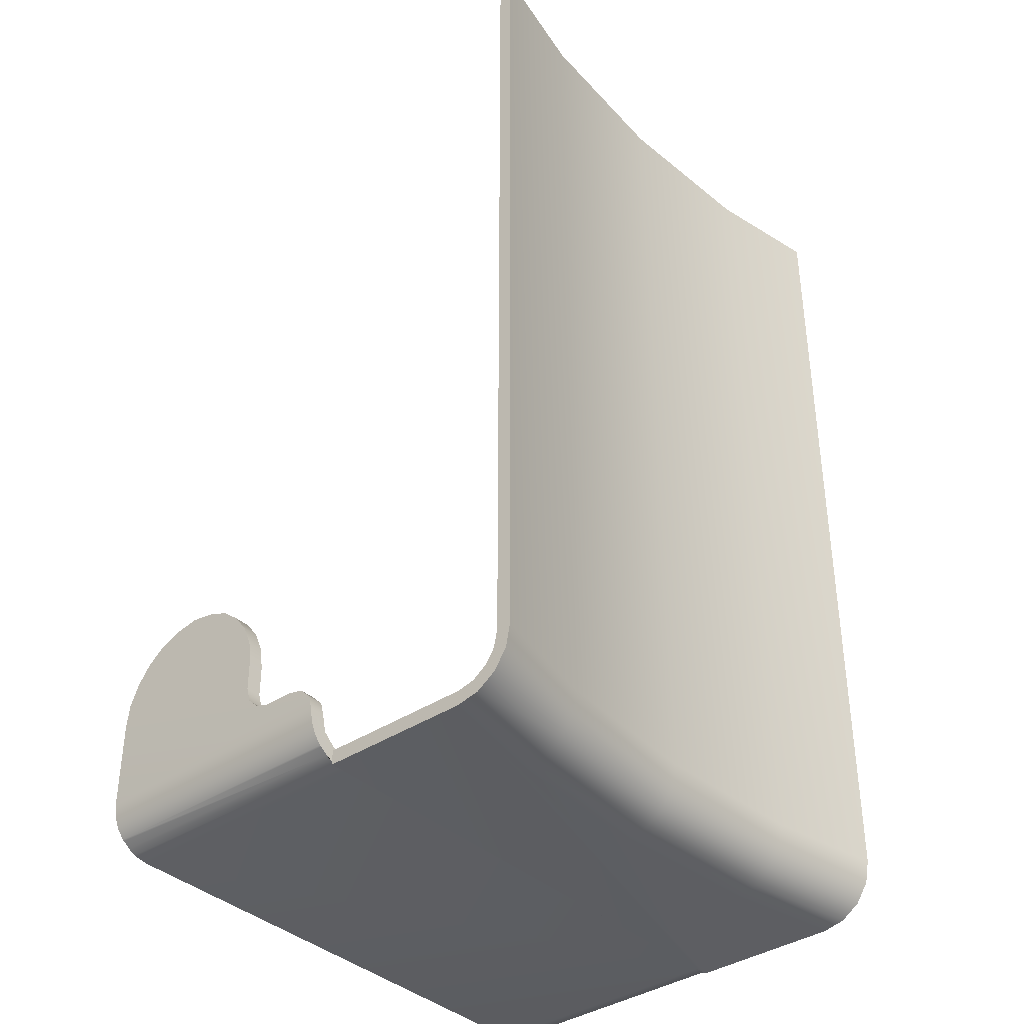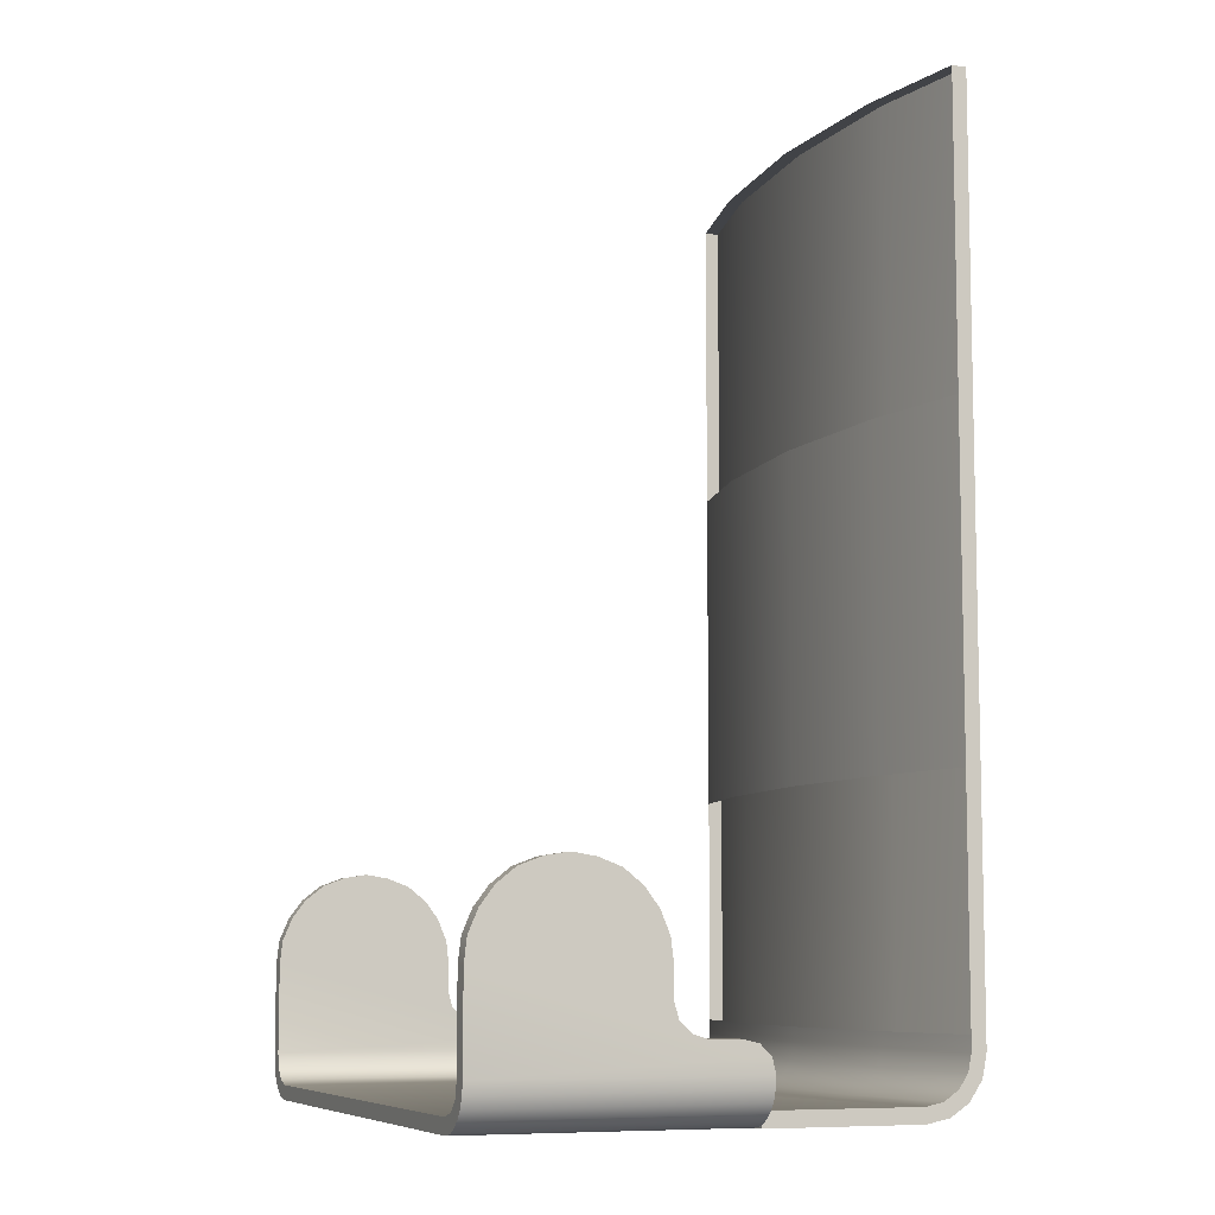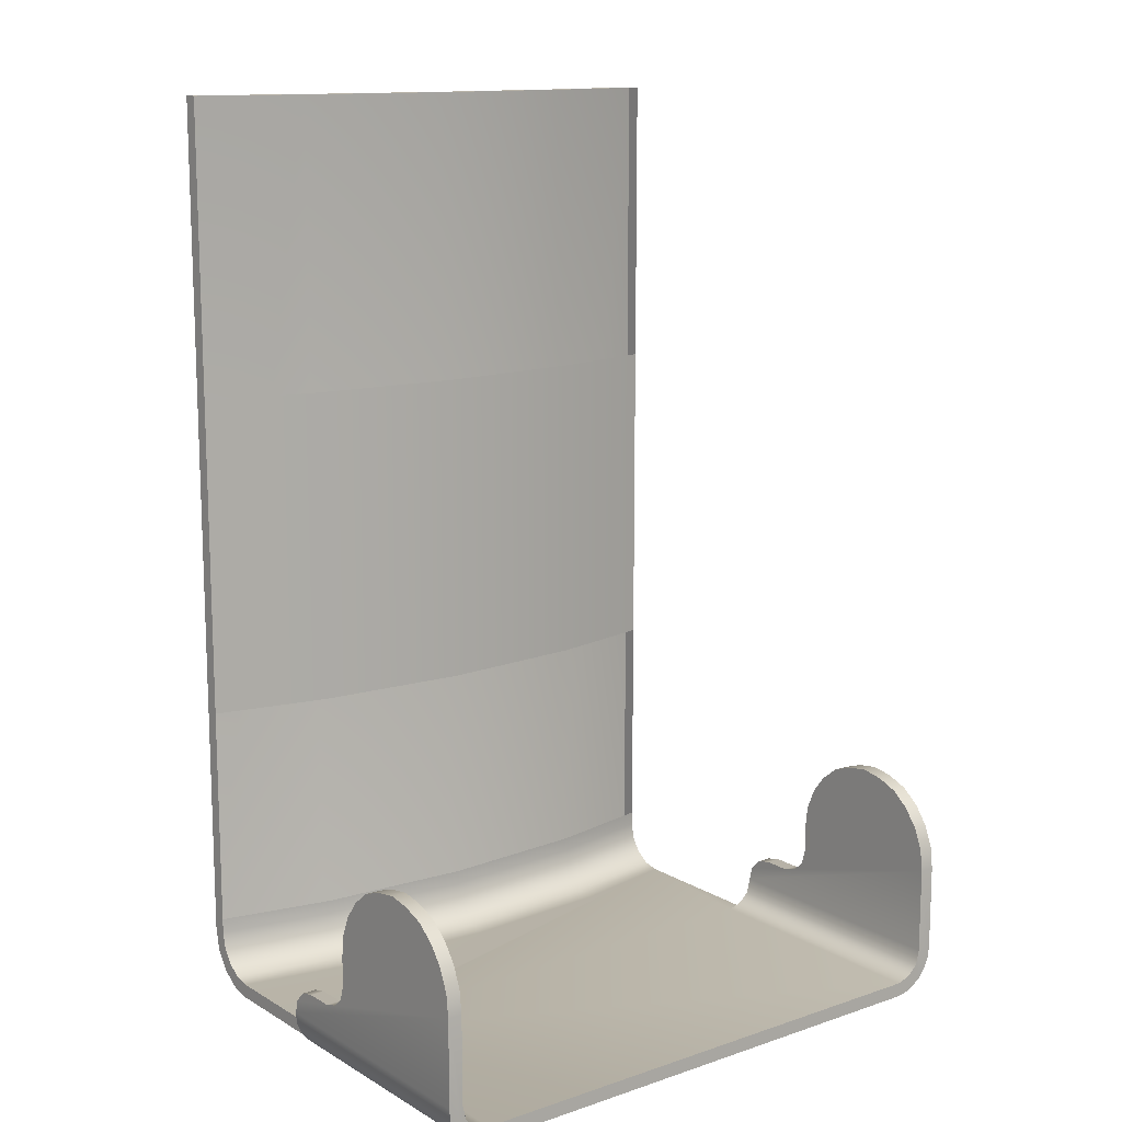
<metadata>
{"format":"obj","ext":"obj","renderer":"f3d","projection":"perspective","resolution":1024,"background":"white","views":[{"elev":-37.8,"azim":-49.4,"up":"+Y"},{"elev":-8.0,"azim":-110.9,"up":"+Y"},{"elev":13.0,"azim":142.4,"up":"+Y"}]}
</metadata>
<code>
g Group_007
v 0.019 -0.03051 0.001878
v 0.01801 -0.03051 0.001878
v 0.019 -0.03021 0.001878
v 0.01974 -0.02953 0.001878
v 0.019 -0.03132 0.001878
v 0.01949 -0.03107 0.001878
v 0.01998 -0.0307 0.001878
v 0.01998 -0.02848 0.001878
v 0.02097 -0.02848 0.001878
v 0.02011 -0.03064 0.001878
v 0.0206 -0.03002 0.001878
v 0.02091 -0.02928 0.001878
v 0.01998 -0.0275 0.001632
v 0.02097 -0.0275 0.001632
v 0.02097 -0.02676 0.000893
v 0.01998 -0.02676 0.000893
v 0.02097 -0.02651 -0.000154
v 0.01998 -0.02651 -0.000154
v 0.02097 -0.02651 -0.002125
v 0.01998 -0.02651 -0.002125
v 0.02097 -0.0262 -0.00311
v 0.01998 -0.0262 -0.00311
v 0.02097 -0.02553 -0.003849
v 0.01998 -0.02553 -0.003849
v 0.01998 -0.02448 -0.004157
v 0.02097 -0.02448 -0.004157
v 0.01998 -0.02251 -0.004157
v 0.02097 -0.02251 -0.004157
v 0.01998 -0.02097 -0.004342
v 0.02097 -0.02097 -0.004342
v 0.01998 -0.01949 -0.004957
v 0.02097 -0.01949 -0.004957
v 0.01998 -0.01826 -0.005881
v 0.02097 -0.01826 -0.005881
v 0.02097 -0.01727 -0.007113
v 0.01998 -0.01727 -0.007113
v 0.02097 -0.01672 -0.008591
v 0.01998 -0.01672 -0.008591
v 0.02097 -0.01647 -0.01013
v 0.01998 -0.01647 -0.01013
v 0.02097 -0.01672 -0.01167
v 0.01998 -0.01672 -0.01167
v 0.02097 -0.01727 -0.01315
v 0.01998 -0.01727 -0.01315
v 0.02097 -0.01826 -0.01438
v 0.01998 -0.01826 -0.01438
v 0.01998 -0.01949 -0.0153
v 0.02097 -0.01949 -0.0153
v 0.01998 -0.02097 -0.01592
v 0.02097 -0.02097 -0.01592
v 0.01998 -0.02251 -0.0161
v 0.02097 -0.02251 -0.0161
v 0.01998 -0.02848 -0.0161
v 0.02011 -0.03064 -0.0161
v 0.01998 -0.0307 -0.0161
v 0.0206 -0.03002 -0.0161
v 0.02091 -0.02928 -0.0161
v 0.02097 -0.02848 -0.0161
v 0.01974 -0.02953 -0.0161
v 0.01949 -0.03107 -0.0161
v 0.019 -0.03132 -0.0161
v 0.019 -0.03021 -0.0161
v 0.01875 -0.03138 -0.0161
v 0.01801 -0.0315 -0.0161
v 0.01801 -0.03051 -0.0161
v -0.01801 -0.0315 -0.0161
v -0.01801 -0.03051 -0.0161
v -0.01875 -0.03138 -0.0161
v -0.019 -0.03132 -0.0161
v -0.019 -0.03021 -0.0161
v -0.01949 -0.03107 -0.0161
v -0.01974 -0.02953 -0.0161
v -0.01998 -0.0307 -0.0161
v -0.01998 -0.02848 -0.0161
v -0.01998 -0.02251 -0.0161
v -0.02011 -0.03064 -0.0161
v -0.0206 -0.03002 -0.0161
v -0.02091 -0.02928 -0.0161
v -0.02103 -0.02848 -0.0161
v -0.02103 -0.02251 -0.0161
v -0.01998 -0.02097 -0.01592
v -0.02103 -0.02097 -0.01592
v -0.01998 -0.01949 -0.0153
v -0.02103 -0.01949 -0.0153
v -0.01998 -0.01826 -0.01438
v -0.02103 -0.01826 -0.01438
v -0.02103 -0.01727 -0.01315
v -0.01998 -0.01727 -0.01315
v -0.02103 -0.01672 -0.01167
v -0.01998 -0.01672 -0.01167
v -0.02103 -0.01647 -0.01013
v -0.01998 -0.01647 -0.01013
v -0.02103 -0.01672 -0.008591
v -0.01998 -0.01672 -0.008591
v -0.02103 -0.01727 -0.007113
v -0.01998 -0.01727 -0.007113
v -0.02103 -0.01826 -0.005881
v -0.01998 -0.01826 -0.005881
v -0.01998 -0.01949 -0.004957
v -0.02103 -0.01949 -0.004957
v -0.01998 -0.02097 -0.004342
v -0.02103 -0.02097 -0.004342
v -0.01998 -0.02251 -0.004157
v -0.02103 -0.02251 -0.004157
v -0.01998 -0.02448 -0.004157
v -0.02103 -0.02448 -0.004157
v -0.01998 -0.02553 -0.003849
v -0.02103 -0.02553 -0.003849
v -0.01998 -0.0262 -0.00311
v -0.02103 -0.0262 -0.00311
v -0.02103 -0.02651 -0.002125
v -0.01998 -0.02651 -0.002125
v -0.02103 -0.02651 -0.000154
v -0.01998 -0.02651 -0.000154
v -0.02103 -0.02676 0.000893
v -0.01998 -0.02676 0.000893
v -0.02103 -0.0275 0.001632
v -0.01998 -0.0275 0.001632
v -0.01998 -0.02848 0.001878
v -0.02103 -0.02848 0.001878
v -0.02091 -0.02928 0.001878
v -0.0206 -0.03002 0.001878
v -0.02011 -0.03064 0.001878
v -0.01998 -0.0307 0.001878
v -0.01949 -0.03107 0.001878
v -0.01974 -0.02953 0.001878
v -0.019 -0.03021 0.001878
v -0.019 -0.03132 0.001878
v -0.019 -0.03051 0.001878
v -0.01801 -0.03051 0.001878
v 0.01875 -0.03138 0.001878
v 0.019 -0.03132 0.001878
v 0.01949 -0.03107 0.001878
v 0.01875 -0.03138 -0.0161
v 0.019 -0.03132 -0.0161
v 0.01801 -0.0315 -0.0161
v 0.01949 -0.03107 -0.0161
v 0.01801 -0.0315 0.001878
v 0.01998 -0.0307 0.001878
v -0.01801 -0.0315 -0.0161
v 0.02011 -0.03064 0.001878
v 0.02011 -0.03064 -0.0161
v 0.01998 -0.0307 -0.0161
v 0.0206 -0.03002 -0.0161
v 0.0206 -0.03002 0.001878
v 0.02091 -0.02928 -0.0161
v 0.02091 -0.02928 0.001878
v 0.02097 -0.02848 -0.0161
v 0.02097 -0.02848 0.001878
v 0.02097 -0.02251 -0.0161
v -0.01801 -0.0315 0.001878
v -0.01875 -0.03138 -0.0161
v -0.019 -0.0315 0.001878
v -0.01875 -0.03138 0.001878
v -0.019 -0.0315 0.0121
v -0.019 -0.03132 -0.0161
v -0.01949 -0.03107 -0.0161
v 0.019 -0.0315 0.001878
v -0.01949 -0.03107 0.001878
v -0.019 -0.03132 0.001878
v -0.01998 -0.0307 -0.0161
v -0.02011 -0.03064 -0.0161
v -0.01998 -0.0307 0.001878
v -0.02011 -0.03064 0.001878
v -0.0206 -0.03002 0.001878
v -0.0206 -0.03002 -0.0161
v -0.02091 -0.02928 0.001878
v -0.02091 -0.02928 -0.0161
v -0.02103 -0.02848 0.001878
v -0.02103 -0.02848 -0.0161
v -0.02103 -0.0275 0.001632
v -0.02103 -0.02651 -0.002125
v -0.02103 -0.02676 0.000893
v -0.02103 -0.02651 -0.000154
v -0.02103 -0.0262 -0.00311
v -0.02103 -0.02251 -0.0161
v -0.02103 -0.02553 -0.003849
v -0.02103 -0.02448 -0.004157
v -0.02103 -0.02251 -0.004157
v -0.02103 -0.02097 -0.004342
v -0.02103 -0.02097 -0.01592
v -0.02103 -0.01949 -0.004957
v -0.02103 -0.01949 -0.0153
v -0.02103 -0.01826 -0.005881
v -0.02103 -0.01826 -0.01438
v -0.02103 -0.01727 -0.007113
v -0.02103 -0.01727 -0.01315
v -0.02103 -0.01672 -0.008591
v -0.02103 -0.01672 -0.01167
v -0.02103 -0.01647 -0.01013
v 0.01998 -0.02651 -0.002125
v 0.01998 -0.02651 -0.000154
v 0.01998 -0.02676 0.000893
v 0.01998 -0.0275 0.001632
v 0.01998 -0.02848 -0.0161
v 0.01998 -0.02848 0.001878
v 0.01998 -0.0262 -0.00311
v 0.01974 -0.02953 -0.0161
v 0.01974 -0.02953 0.001878
v 0.01998 -0.02251 -0.0161
v 0.019 -0.03021 -0.0161
v 0.019 -0.03021 0.001878
v 0.01998 -0.02553 -0.003849
v 0.01801 -0.03051 0.001878
v 0.01998 -0.02448 -0.004157
v 0.01998 -0.02251 -0.004157
v 0.01998 -0.02097 -0.004342
v 0.01998 -0.02097 -0.01592
v 0.01998 -0.01949 -0.004957
v 0.01998 -0.01949 -0.0153
v 0.01998 -0.01826 -0.005881
v 0.01998 -0.01826 -0.01438
v 0.01998 -0.01727 -0.007113
v 0.01998 -0.01727 -0.01315
v 0.01998 -0.01672 -0.008591
v 0.01998 -0.01672 -0.01167
v 0.01998 -0.01647 -0.01013
v 0.01801 -0.03051 -0.0161
v -0.01801 -0.03051 -0.0161
v -0.01801 -0.03051 0.001878
v -0.019 -0.03051 0.0121
v -0.019 -0.03051 0.001878
v -0.019 -0.03021 0.001878
v -0.019 -0.03021 -0.0161
v -0.01974 -0.02953 -0.0161
v -0.01974 -0.02953 0.001878
v -0.01998 -0.02848 -0.0161
v 0.019 -0.03051 0.001878
v -0.01998 -0.02848 0.001878
v -0.01093 -0.03051 0.0105
v -3.079e-05 -0.03051 0.009823
v 0.01093 -0.03051 0.0105
v 0.019 -0.03051 0.0121
v -0.01998 -0.02251 -0.0161
v -0.01998 -0.0262 -0.00311
v -0.01998 -0.02651 -0.002125
v -0.01998 -0.0275 0.001632
v -0.01998 -0.02676 0.000893
v -0.01998 -0.02651 -0.000154
v -0.01998 -0.02553 -0.003849
v -0.01998 -0.02448 -0.004157
v -0.01998 -0.02251 -0.004157
v -0.01998 -0.02097 -0.01592
v -0.01998 -0.02097 -0.004342
v -0.01998 -0.01949 -0.0153
v -0.01998 -0.01949 -0.004957
v -0.01998 -0.01826 -0.01438
v -0.01998 -0.01826 -0.005881
v -0.01998 -0.01727 -0.01315
v -0.01998 -0.01727 -0.007113
v -0.01998 -0.01672 -0.01167
v -0.01998 -0.01672 -0.008591
v -0.01998 -0.01647 -0.01013
v 0.02097 -0.01672 -0.008591
v 0.02097 -0.01647 -0.01013
v 0.02097 -0.01672 -0.01167
v 0.02097 -0.01727 -0.007113
v 0.02097 -0.01727 -0.01315
v 0.02097 -0.01826 -0.005881
v 0.02097 -0.01826 -0.01438
v 0.02097 -0.01949 -0.004957
v 0.02097 -0.01949 -0.0153
v 0.02097 -0.02097 -0.004342
v 0.02097 -0.02097 -0.01592
v 0.02097 -0.02251 -0.004157
v 0.02097 -0.02448 -0.004157
v 0.02097 -0.02553 -0.003849
v 0.02097 -0.0262 -0.00311
v 0.02097 -0.02651 -0.002125
v 0.02097 -0.0275 0.001632
v 0.02097 -0.02676 0.000893
v 0.02097 -0.02651 -0.000154
v -0.01093 0.01112 0.01352
v -0.019 0.01112 0.01512
v -0.019 -0.01112 0.01512
v -0.01093 -0.01112 0.01352
v -3.079e-05 0.01112 0.01278
v -3.079e-05 -0.01112 0.01278
v 0.01093 0.01112 0.01352
v 0.01093 -0.01112 0.01352
v 0.019 0.01112 0.01512
v 0.019 -0.01112 0.01512
v 0.019 -0.03132 0.001878
v 0.019 -0.0315 0.001878
v 0.019 -0.0315 0.0121
v 0.019 -0.03119 0.01364
v 0.019 -0.03051 0.001878
v 0.019 -0.03051 0.0121
v 0.019 -0.03033 0.01493
v 0.019 -0.03027 0.01327
v 0.019 -0.02904 0.0158
v 0.019 -0.02959 0.01426
v 0.019 -0.02867 0.01487
v 0.019 -0.0275 0.0161
v 0.019 -0.0275 0.01512
v 0.019 -0.02651 0.01512
v 0.019 0.0315 0.0161
v 0.019 -0.01112 0.01512
v 0.019 0.01112 0.01512
v 0.019 0.0315 0.01512
v -0.01093 0.0315 0.0145
v -0.019 0.0315 0.0161
v -0.019 0.0315 0.01512
v -0.01093 0.0315 0.01352
v -3.079e-05 0.0315 0.01383
v 0.01093 0.0315 0.01352
v -3.079e-05 0.0315 0.01278
v 0.01093 0.0315 0.0145
v 0.019 0.0315 0.01512
v 0.019 0.0315 0.0161
v 0.01093 0.0315 0.0145
v 0.019 0.0315 0.0161
v 0.019 -0.0275 0.0161
v 0.01093 -0.0275 0.0145
v 0.019 -0.02904 0.0158
v -3.079e-05 0.0315 0.01383
v 0.01093 -0.02904 0.0142
v 0.019 -0.03033 0.01493
v -3.079e-05 -0.0275 0.01383
v -0.01093 -0.0275 0.0145
v -0.01093 0.0315 0.0145
v -0.019 0.0315 0.0161
v -0.019 -0.0275 0.0161
v -3.079e-05 -0.02904 0.01352
v -3.079e-05 -0.03033 0.01266
v 0.01093 -0.03033 0.01333
v 0.019 -0.03119 0.01364
v -0.01093 -0.02904 0.0142
v -0.019 -0.02904 0.0158
v 0.01093 -0.03119 0.01204
v 0.019 -0.0315 0.0121
v -0.01093 -0.03033 0.01333
v -0.019 -0.03033 0.01493
v -0.019 -0.03119 0.01364
v -0.01093 -0.03119 0.01204
v 0.01093 -0.0315 0.0105
v -3.079e-05 -0.03119 0.01136
v -0.01093 -0.0315 0.0105
v -3.079e-05 -0.0315 0.009823
v -0.019 0.01112 0.01512
v -0.019 0.0315 0.01512
v -0.019 0.0315 0.0161
v -0.019 -0.01112 0.01512
v -0.019 -0.02651 0.01512
v -0.019 -0.0275 0.01512
v -0.019 -0.0275 0.0161
v -0.019 -0.02867 0.01487
v -0.019 -0.02904 0.0158
v -0.019 -0.02959 0.01426
v -0.019 -0.03027 0.01327
v -0.019 -0.03033 0.01493
v -0.019 -0.03051 0.0121
v -0.019 -0.03119 0.01364
v -0.019 -0.03051 0.001878
v -0.019 -0.03132 0.001878
v -0.019 -0.0315 0.001878
v -0.019 -0.0315 0.0121
v 0.01875 -0.03138 0.001878
v 0.01801 -0.0315 0.001878
v 0.019 -0.0315 0.001878
v 0.019 -0.03132 0.001878
v -0.01875 -0.03138 0.001878
v -0.019 -0.03132 0.001878
v -0.019 -0.0315 0.001878
v -0.01801 -0.0315 0.001878
v -0.01093 -0.02651 0.01352
v -0.019 -0.02651 0.01512
v -0.019 -0.0275 0.01512
v -0.01093 -0.0275 0.01352
v -0.019 -0.02867 0.01487
v -3.079e-05 -0.02651 0.01278
v -0.01093 -0.02867 0.01327
v -0.019 -0.02959 0.01426
v -3.079e-05 -0.0275 0.01278
v 0.01093 -0.02651 0.01352
v -0.01093 -0.02959 0.01266
v -0.019 -0.03027 0.01327
v 0.01093 -0.0275 0.01352
v 0.019 -0.02651 0.01512
v 0.019 -0.0275 0.01512
v -3.079e-05 -0.02867 0.01259
v 0.01093 -0.02867 0.01327
v 0.019 -0.02867 0.01487
v -0.01093 -0.03027 0.01167
v -3.079e-05 -0.02959 0.01192
v 0.01093 -0.02959 0.01266
v 0.019 -0.02959 0.01426
v 0.019 -0.03027 0.01327
v -3.079e-05 -0.03027 0.01093
v 0.01093 -0.03027 0.01167
g Group_007_0
f 3 2 1
f 1 4 3
f 1 5 4
f 5 6 4
f 6 7 4
f 7 8 4
f 7 9 8
f 7 10 9
f 10 11 9
f 11 12 9
f 13 8 9
f 9 14 13
f 13 14 15
f 15 16 13
f 16 15 17
f 17 18 16
f 18 17 19
f 19 20 18
f 20 19 21
f 21 22 20
f 22 21 23
f 23 24 22
f 25 24 23
f 23 26 25
f 27 25 26
f 26 28 27
f 29 27 28
f 28 30 29
f 31 29 30
f 30 32 31
f 33 31 32
f 32 34 33
f 33 34 35
f 35 36 33
f 36 35 37
f 37 38 36
f 38 37 39
f 39 40 38
f 40 39 41
f 41 42 40
f 42 41 43
f 43 44 42
f 44 43 45
f 45 46 44
f 47 46 45
f 45 48 47
f 49 47 48
f 48 50 49
f 51 49 50
f 50 52 51
f 53 51 52
f 52 54 53
f 53 54 55
f 52 56 54
f 52 57 56
f 52 58 57
f 59 53 55
f 59 55 60
f 59 60 61
f 62 59 61
f 62 61 63
f 62 63 64
f 65 62 64
f 65 64 66
f 67 65 66
f 67 66 68
f 67 68 69
f 70 67 69
f 70 69 71
f 72 70 71
f 72 71 73
f 74 72 73
f 75 74 73
f 75 73 76
f 75 76 77
f 75 77 78
f 75 78 79
f 79 80 75
f 81 75 80
f 80 82 81
f 83 81 82
f 82 84 83
f 85 83 84
f 84 86 85
f 85 86 87
f 87 88 85
f 88 87 89
f 89 90 88
f 90 89 91
f 91 92 90
f 92 91 93
f 93 94 92
f 94 93 95
f 95 96 94
f 96 95 97
f 97 98 96
f 99 98 97
f 97 100 99
f 101 99 100
f 100 102 101
f 103 101 102
f 102 104 103
f 105 103 104
f 104 106 105
f 107 105 106
f 106 108 107
f 109 107 108
f 108 110 109
f 109 110 111
f 111 112 109
f 112 111 113
f 113 114 112
f 114 113 115
f 115 116 114
f 116 115 117
f 117 118 116
f 119 118 117
f 117 120 119
f 119 120 121
f 121 122 119
f 122 123 119
f 123 124 119
f 124 125 119
f 125 126 119
f 125 127 126
f 125 128 127
f 128 129 127
f 129 130 127
f 133 132 131
f 133 131 134
f 133 134 135
f 136 134 131
f 135 137 133
f 131 138 136
f 139 133 137
f 140 136 138
f 141 139 137
f 142 141 137
f 137 143 142
f 141 142 144
f 144 145 141
f 145 144 146
f 146 147 145
f 147 146 148
f 148 149 147
f 149 148 150
f 138 151 140
f 152 140 151
f 138 153 151
f 151 154 152
f 138 155 153
f 156 152 154
f 154 157 156
f 138 158 155
f 154 159 157
f 154 160 159
f 161 157 159
f 159 162 161
f 159 163 162
f 163 164 162
f 162 164 165
f 165 166 162
f 166 165 167
f 167 168 166
f 168 167 169
f 169 170 168
f 170 169 171
f 171 172 170
f 171 173 172
f 173 174 172
f 172 175 170
f 175 176 170
f 175 177 176
f 177 178 176
f 178 179 176
f 179 180 176
f 180 181 176
f 180 182 181
f 182 183 181
f 182 184 183
f 184 185 183
f 184 186 185
f 186 187 185
f 186 188 187
f 188 189 187
f 188 190 189
f 193 192 191
f 194 193 191
f 194 191 195
f 195 196 194
f 191 197 195
f 196 195 198
f 198 199 196
f 197 200 195
f 199 198 201
f 201 202 199
f 197 203 200
f 204 202 201
f 203 205 200
f 205 206 200
f 206 207 200
f 207 208 200
f 207 209 208
f 209 210 208
f 209 211 210
f 211 212 210
f 211 213 212
f 213 214 212
f 213 215 214
f 215 216 214
f 215 217 216
f 201 218 204
f 204 218 219
f 219 220 204
f 221 204 220
f 220 222 221
f 223 220 219
f 219 224 223
f 223 224 225
f 225 226 223
f 226 225 227
f 221 228 204
f 227 229 226
f 221 230 228
f 230 231 228
f 228 231 232
f 232 233 228
f 229 227 234
f 234 235 229
f 235 236 229
f 236 237 229
f 236 238 237
f 238 236 239
f 234 240 235
f 234 241 240
f 234 242 241
f 234 243 242
f 243 244 242
f 243 245 244
f 245 246 244
f 245 247 246
f 247 248 246
f 247 249 248
f 249 250 248
f 249 251 250
f 251 252 250
f 251 253 252
f 256 255 254
f 256 254 257
f 258 256 257
f 258 257 259
f 260 258 259
f 260 259 261
f 262 260 261
f 262 261 263
f 264 262 263
f 264 263 265
f 150 264 265
f 150 265 266
f 150 266 267
f 150 267 268
f 150 268 149
f 268 269 149
f 269 270 149
f 269 271 270
f 271 269 272
f 275 274 273
f 273 276 275
f 276 273 277
f 277 278 276
f 278 277 279
f 279 280 278
f 280 279 281
f 281 282 280
f 285 284 283
f 283 286 285
f 283 287 286
f 287 288 286
f 288 289 286
f 288 290 289
f 290 291 289
f 290 292 291
f 292 293 291
f 293 294 291
f 293 295 294
f 295 296 294
f 296 297 294
f 296 298 297
f 298 299 297
f 299 300 297
f 303 302 301
f 304 303 301
f 301 305 304
f 304 305 306
f 306 307 304
f 305 308 306
f 308 309 306
f 308 310 309
f 313 312 311
f 311 314 313
f 315 313 314
f 314 311 316
f 314 317 315
f 318 315 317
f 316 319 314
f 317 314 319
f 320 319 316
f 316 321 320
f 320 321 322
f 322 323 320
f 324 319 320
f 319 324 317
f 317 324 325
f 317 326 318
f 325 326 317
f 327 318 326
f 328 320 323
f 320 328 324
f 325 324 328
f 323 329 328
f 326 330 327
f 330 326 325
f 331 327 330
f 332 328 329
f 328 332 325
f 329 333 332
f 332 333 334
f 334 335 332
f 325 332 335
f 335 334 155
f 330 336 331
f 158 331 336
f 325 337 330
f 335 337 325
f 336 330 337
f 155 338 335
f 158 338 155
f 337 335 338
f 336 339 158
f 158 339 338
f 337 339 336
f 338 339 337
f 342 341 340
f 342 340 343
f 342 343 344
f 342 344 345
f 346 342 345
f 346 345 347
f 348 346 347
f 348 347 349
f 348 349 350
f 351 348 350
f 351 350 352
f 352 353 351
f 353 352 354
f 353 354 355
f 353 355 356
f 356 357 353
g Group_007_1
f 360 359 358
f 358 361 360
f 364 363 362
f 362 365 364
f 368 367 366
f 366 369 368
f 370 368 369
f 369 366 371
f 369 372 370
f 373 370 372
f 371 374 369
f 372 369 374
f 374 371 375
f 372 376 373
f 377 373 376
f 375 378 374
f 378 375 379
f 379 380 378
f 374 381 372
f 381 374 378
f 376 372 381
f 382 378 380
f 378 382 381
f 380 383 382
f 376 384 377
f 221 377 384
f 384 230 221
f 381 385 376
f 385 381 382
f 384 376 385
f 386 382 383
f 382 386 385
f 383 387 386
f 386 387 388
f 230 384 389
f 385 389 384
f 389 231 230
f 232 231 389
f 388 390 386
f 385 386 390
f 390 389 385
f 389 390 232
f 390 388 233
f 233 232 390

</code>
